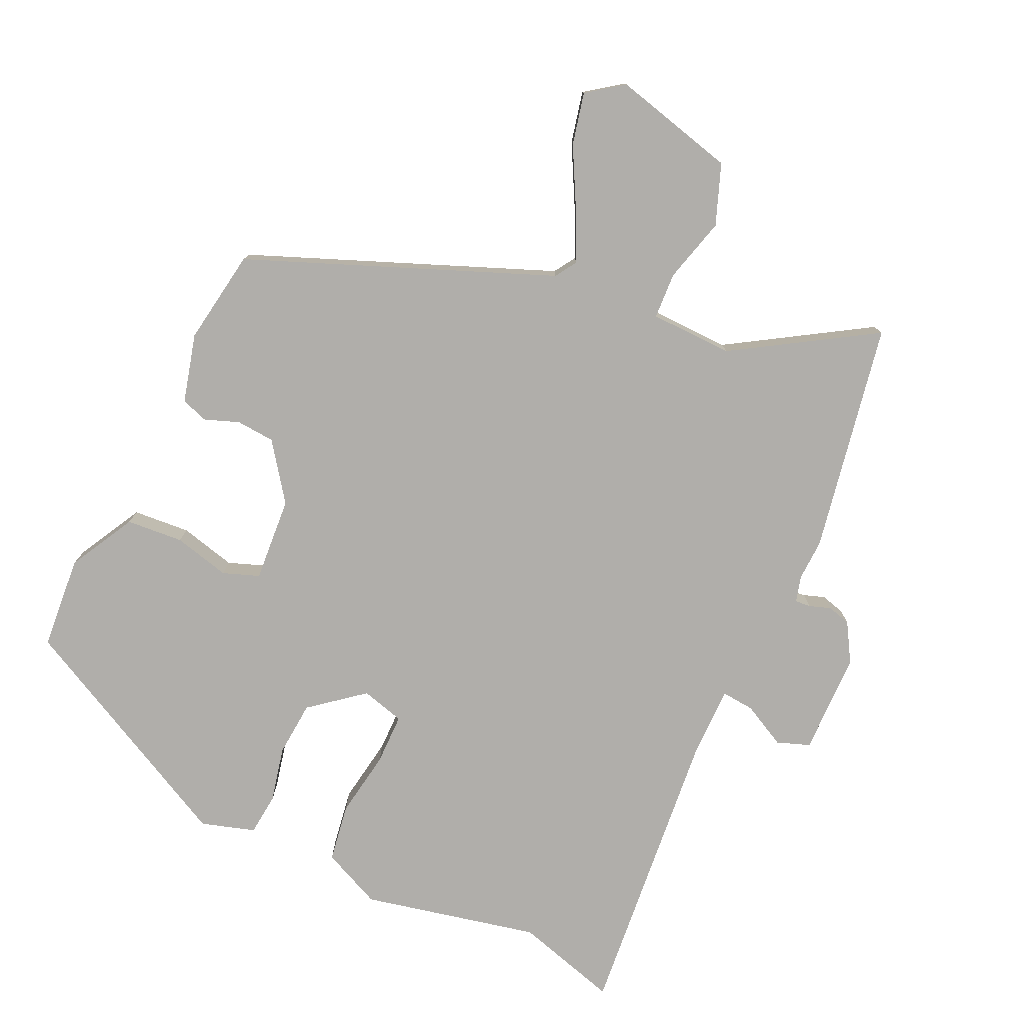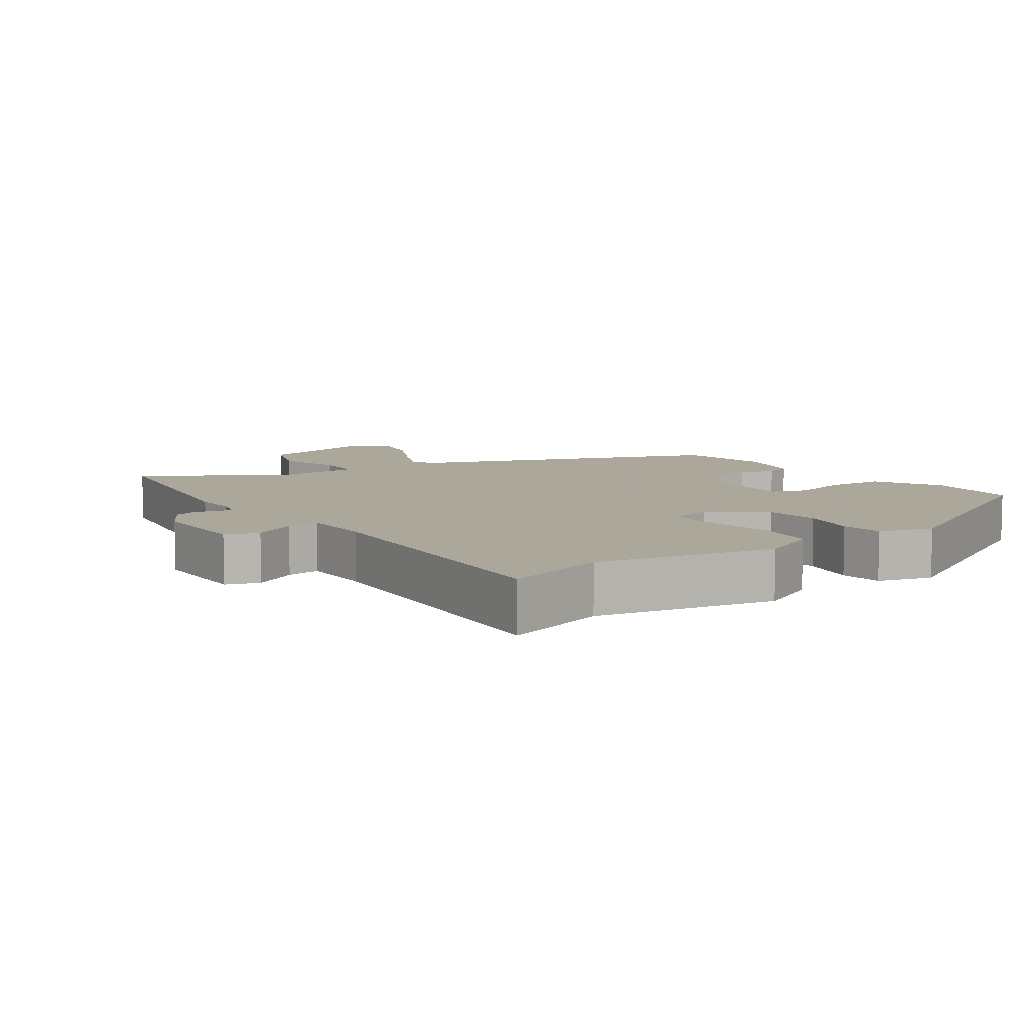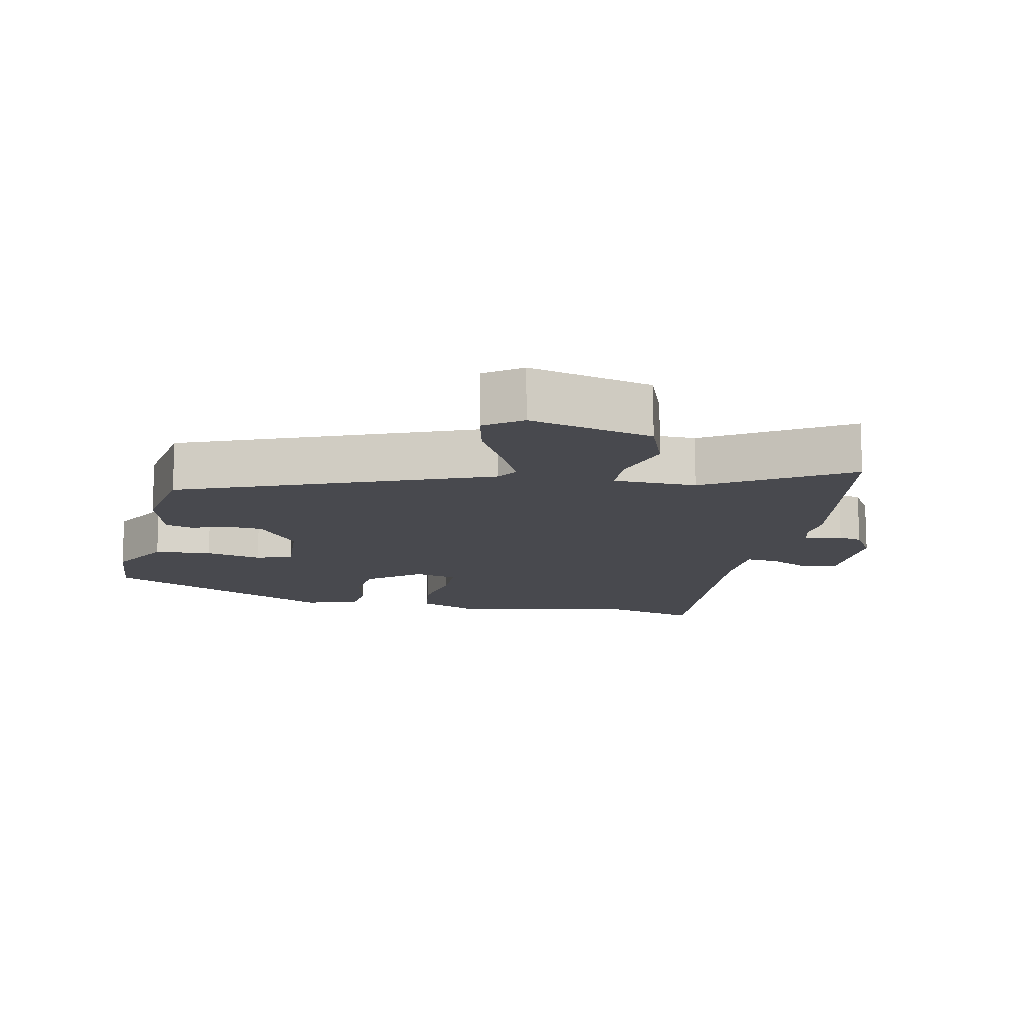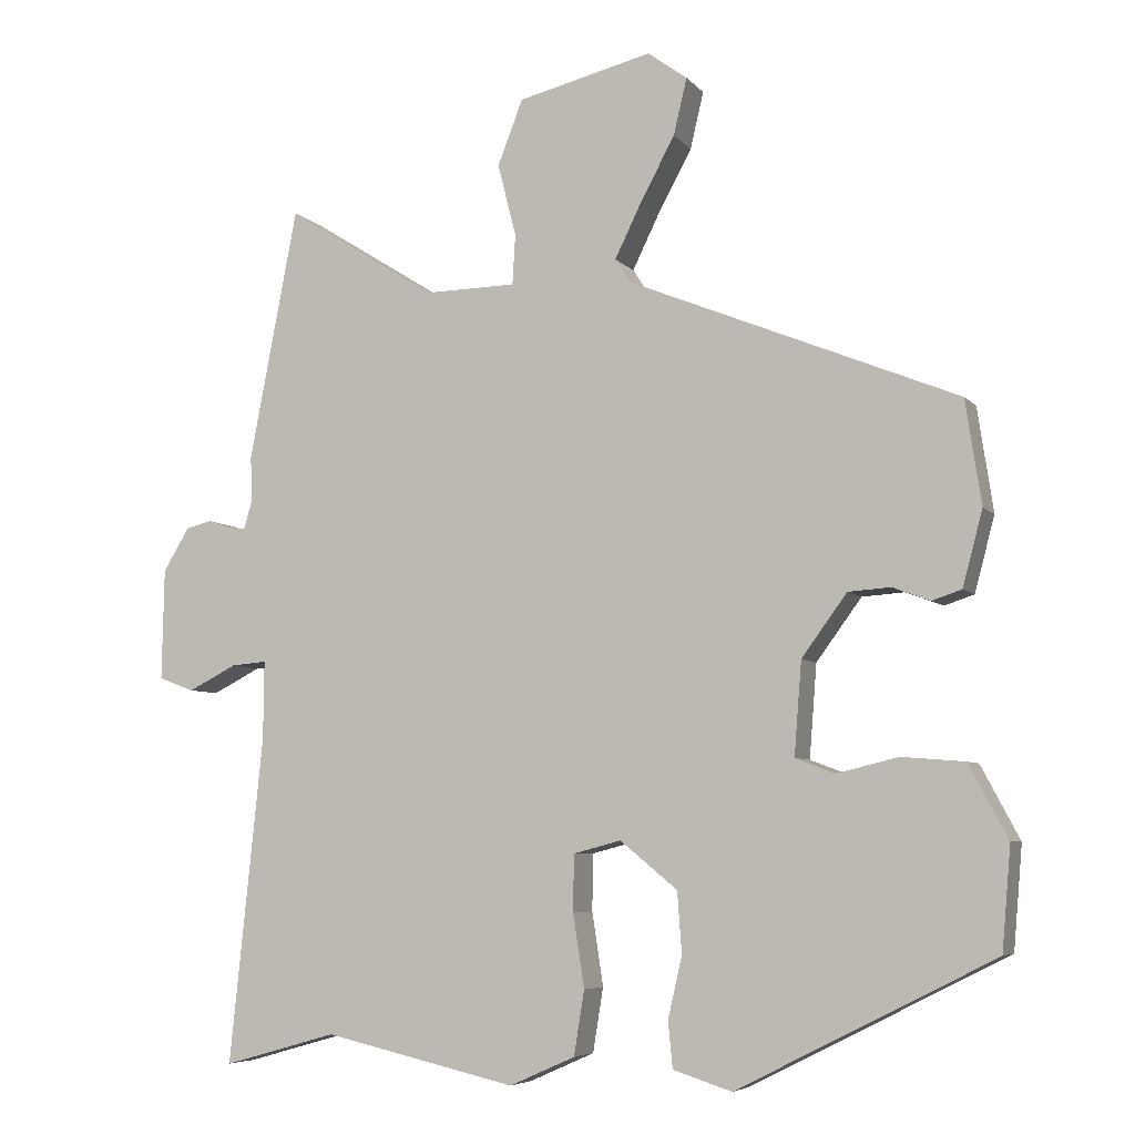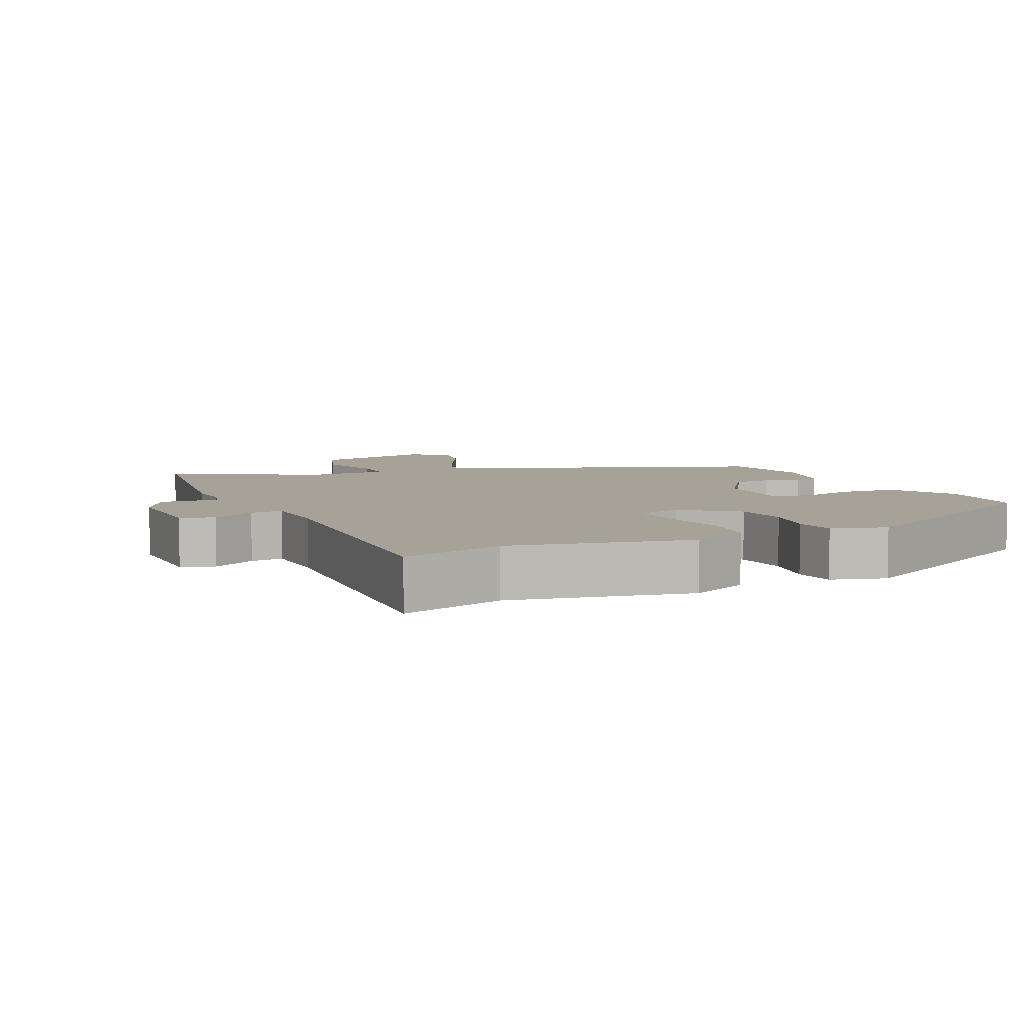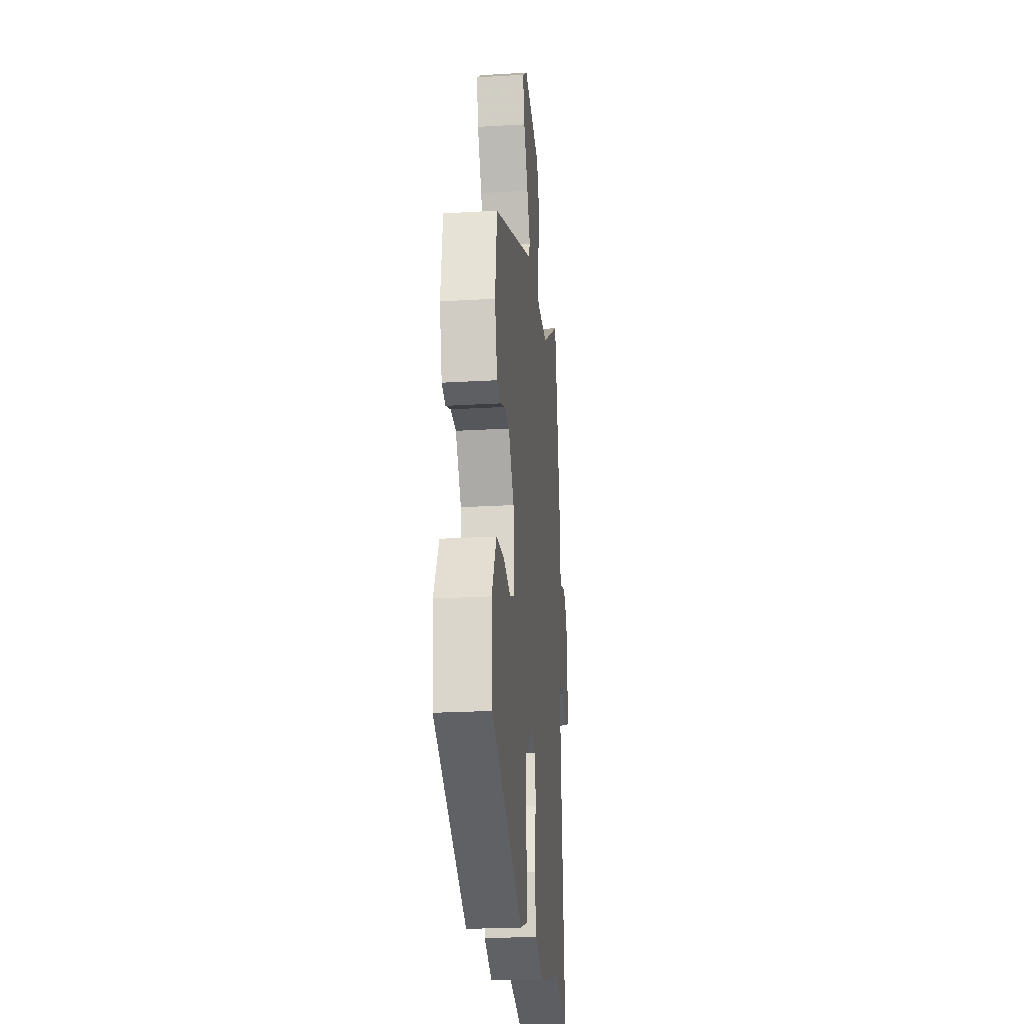
<metadata>
{"format":"obj","ext":"obj","renderer":"f3d","projection":"perspective","resolution":1024,"background":"white","views":[{"elev":-77.8,"azim":-25.3,"up":"+Y"},{"elev":8.2,"azim":143.7,"up":"+Y"},{"elev":-12.7,"azim":-12.3,"up":"+Y"},{"elev":-6.1,"azim":-158.8,"up":"+Z"},{"elev":6.4,"azim":153.5,"up":"+Y"},{"elev":-23.2,"azim":-84.3,"up":"+Z"}]}
</metadata>
<code>
v 0.471 0.07 0.651
v 0.536 0.07 0.312
v 0.534 0.07 0.251
v 0.545 0.07 0.213
v 0.568 0.07 0.215
v 0.599 0.07 0.226
v 0.634 0.07 0.217
v 0.669 0.07 0.159
v 0.672 0.07 0.009
v 0.624 0.07 -0.009
v 0.559 0.07 0.024
v 0.511 0.07 0.028
v 0.512 0.07 -0.078
v 0.557 0.07 -0.516
v 0.404 0.07 -0.473
v 0.145 0.07 -0.532
v 0.057 0.07 -0.493
v 0.043 0.07 -0.407
v 0.058 0.07 -0.309
v 0.057 0.07 -0.233
v -0.007 0.07 -0.216
v -0.084 0.07 -0.279
v -0.09 0.07 -0.361
v -0.071 0.07 -0.443
v -0.077 0.07 -0.505
v -0.156 0.07 -0.53
v -0.501 0.07 -0.356
v -0.513 0.07 -0.218
v -0.461 0.07 -0.12
v -0.377 0.07 -0.113
v -0.294 0.07 -0.133
v -0.241 0.07 -0.113
v -0.251 0.07 0.012
v -0.312 0.07 0.095
v -0.369 0.07 0.099
v -0.419 0.07 0.08
v -0.459 0.07 0.093
v -0.486 0.07 0.194
v -0.465 0.07 0.334
v -0.022 0.07 0.515
v -0.002 0.07 0.547
v -0.037 0.07 0.619
v -0.084 0.07 0.706
v -0.102 0.07 0.782
v -0.049 0.07 0.821
v 0.132 0.07 0.777
v 0.166 0.07 0.689
v 0.141 0.07 0.593
v 0.145 0.07 0.525
v 0.267 0.07 0.523
v 0.471 0 0.651
v 0.536 0 0.312
v 0.534 0 0.251
v 0.545 0 0.213
v 0.568 0 0.215
v 0.599 0 0.226
v 0.634 0 0.217
v 0.669 0 0.159
v 0.672 0 0.009
v 0.624 0 -0.009
v 0.559 0 0.024
v 0.511 0 0.028
v 0.512 0 -0.078
v 0.557 0 -0.516
v 0.404 0 -0.473
v 0.145 0 -0.532
v 0.057 0 -0.493
v 0.043 0 -0.407
v 0.058 0 -0.309
v 0.057 0 -0.233
v -0.007 0 -0.216
v -0.084 0 -0.279
v -0.09 0 -0.361
v -0.071 0 -0.443
v -0.077 0 -0.505
v -0.156 0 -0.53
v -0.501 0 -0.356
v -0.513 0 -0.218
v -0.461 0 -0.12
v -0.377 0 -0.113
v -0.294 0 -0.133
v -0.241 0 -0.113
v -0.251 0 0.012
v -0.312 0 0.095
v -0.369 0 0.099
v -0.419 0 0.08
v -0.459 0 0.093
v -0.486 0 0.194
v -0.465 0 0.334
v -0.022 0 0.515
v -0.002 0 0.547
v -0.037 0 0.619
v -0.084 0 0.706
v -0.102 0 0.782
v -0.049 0 0.821
v 0.132 0 0.777
v 0.166 0 0.689
v 0.141 0 0.593
v 0.145 0 0.525
v 0.267 0 0.523
f 45 46 47 48
f 45 48 49
f 42 43 44 45
f 41 42 45 49
f 40 41 49
f 39 40 49 50
f 35 36 37 38
f 34 35 38 39
f 33 34 39 50
f 28 29 30 31
f 28 31 32
f 27 28 32
f 26 27 32
f 23 24 25 26
f 22 23 26 32
f 21 22 32 33
f 16 17 18 19
f 15 16 19 20
f 13 14 15 20
f 12 13 20 21
f 8 9 10 11
f 8 11 12
f 5 6 7 8
f 4 5 8 12
f 3 4 12 21
f 3 21 33 50
f 1 2 3 50
f 98 97 96 95
f 99 98 95
f 95 94 93 92
f 99 95 92 91
f 99 91 90
f 100 99 90 89
f 88 87 86 85
f 89 88 85 84
f 100 89 84 83
f 81 80 79 78
f 82 81 78
f 82 78 77
f 82 77 76
f 76 75 74 73
f 82 76 73 72
f 83 82 72 71
f 69 68 67 66
f 70 69 66 65
f 70 65 64 63
f 71 70 63 62
f 61 60 59 58
f 62 61 58
f 58 57 56 55
f 62 58 55 54
f 71 62 54 53
f 100 83 71 53
f 100 53 52 51
f 1 51 52 2
f 2 52 53 3
f 3 53 54 4
f 4 54 55 5
f 5 55 56 6
f 6 56 57 7
f 7 57 58 8
f 8 58 59 9
f 9 59 60 10
f 10 60 61 11
f 11 61 62 12
f 12 62 63 13
f 13 63 64 14
f 14 64 65 15
f 15 65 66 16
f 16 66 67 17
f 17 67 68 18
f 18 68 69 19
f 19 69 70 20
f 20 70 71 21
f 21 71 72 22
f 22 72 73 23
f 23 73 74 24
f 24 74 75 25
f 25 75 76 26
f 26 76 77 27
f 27 77 78 28
f 28 78 79 29
f 29 79 80 30
f 30 80 81 31
f 31 81 82 32
f 32 82 83 33
f 33 83 84 34
f 34 84 85 35
f 35 85 86 36
f 36 86 87 37
f 37 87 88 38
f 38 88 89 39
f 39 89 90 40
f 40 90 91 41
f 41 91 92 42
f 42 92 93 43
f 43 93 94 44
f 44 94 95 45
f 45 95 96 46
f 46 96 97 47
f 47 97 98 48
f 48 98 99 49
f 49 99 100 50
f 50 100 51 1

</code>
